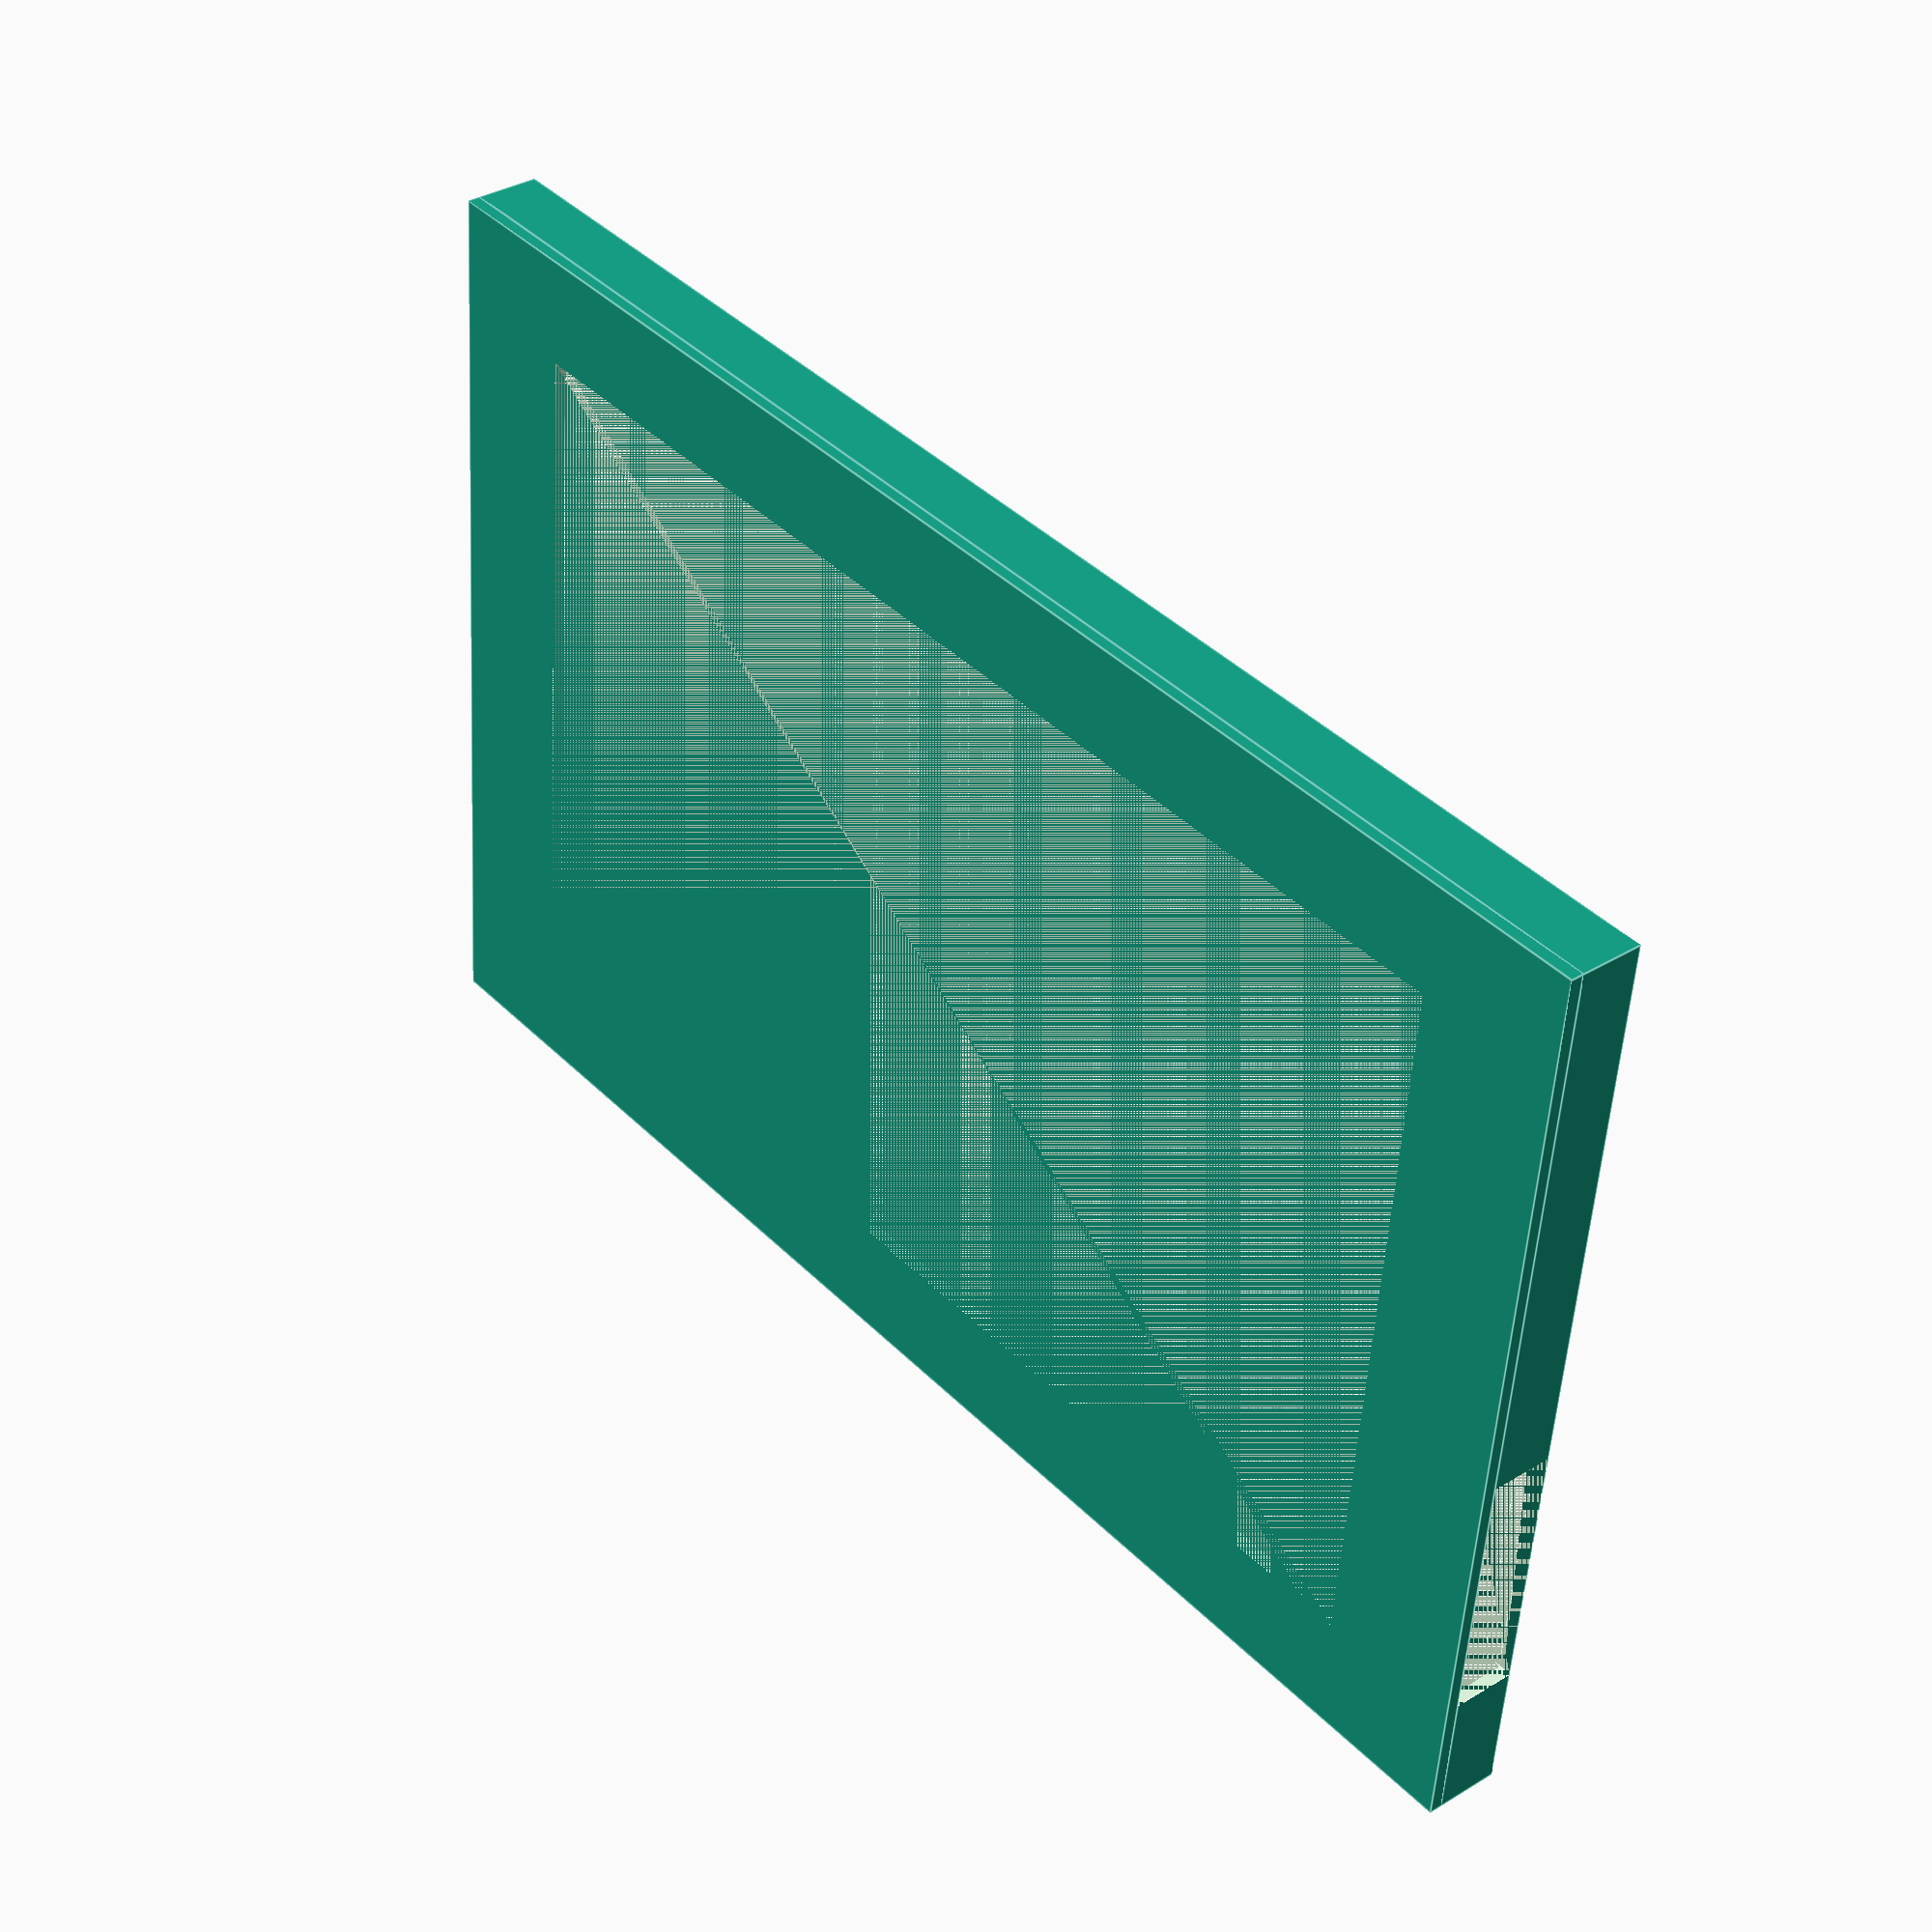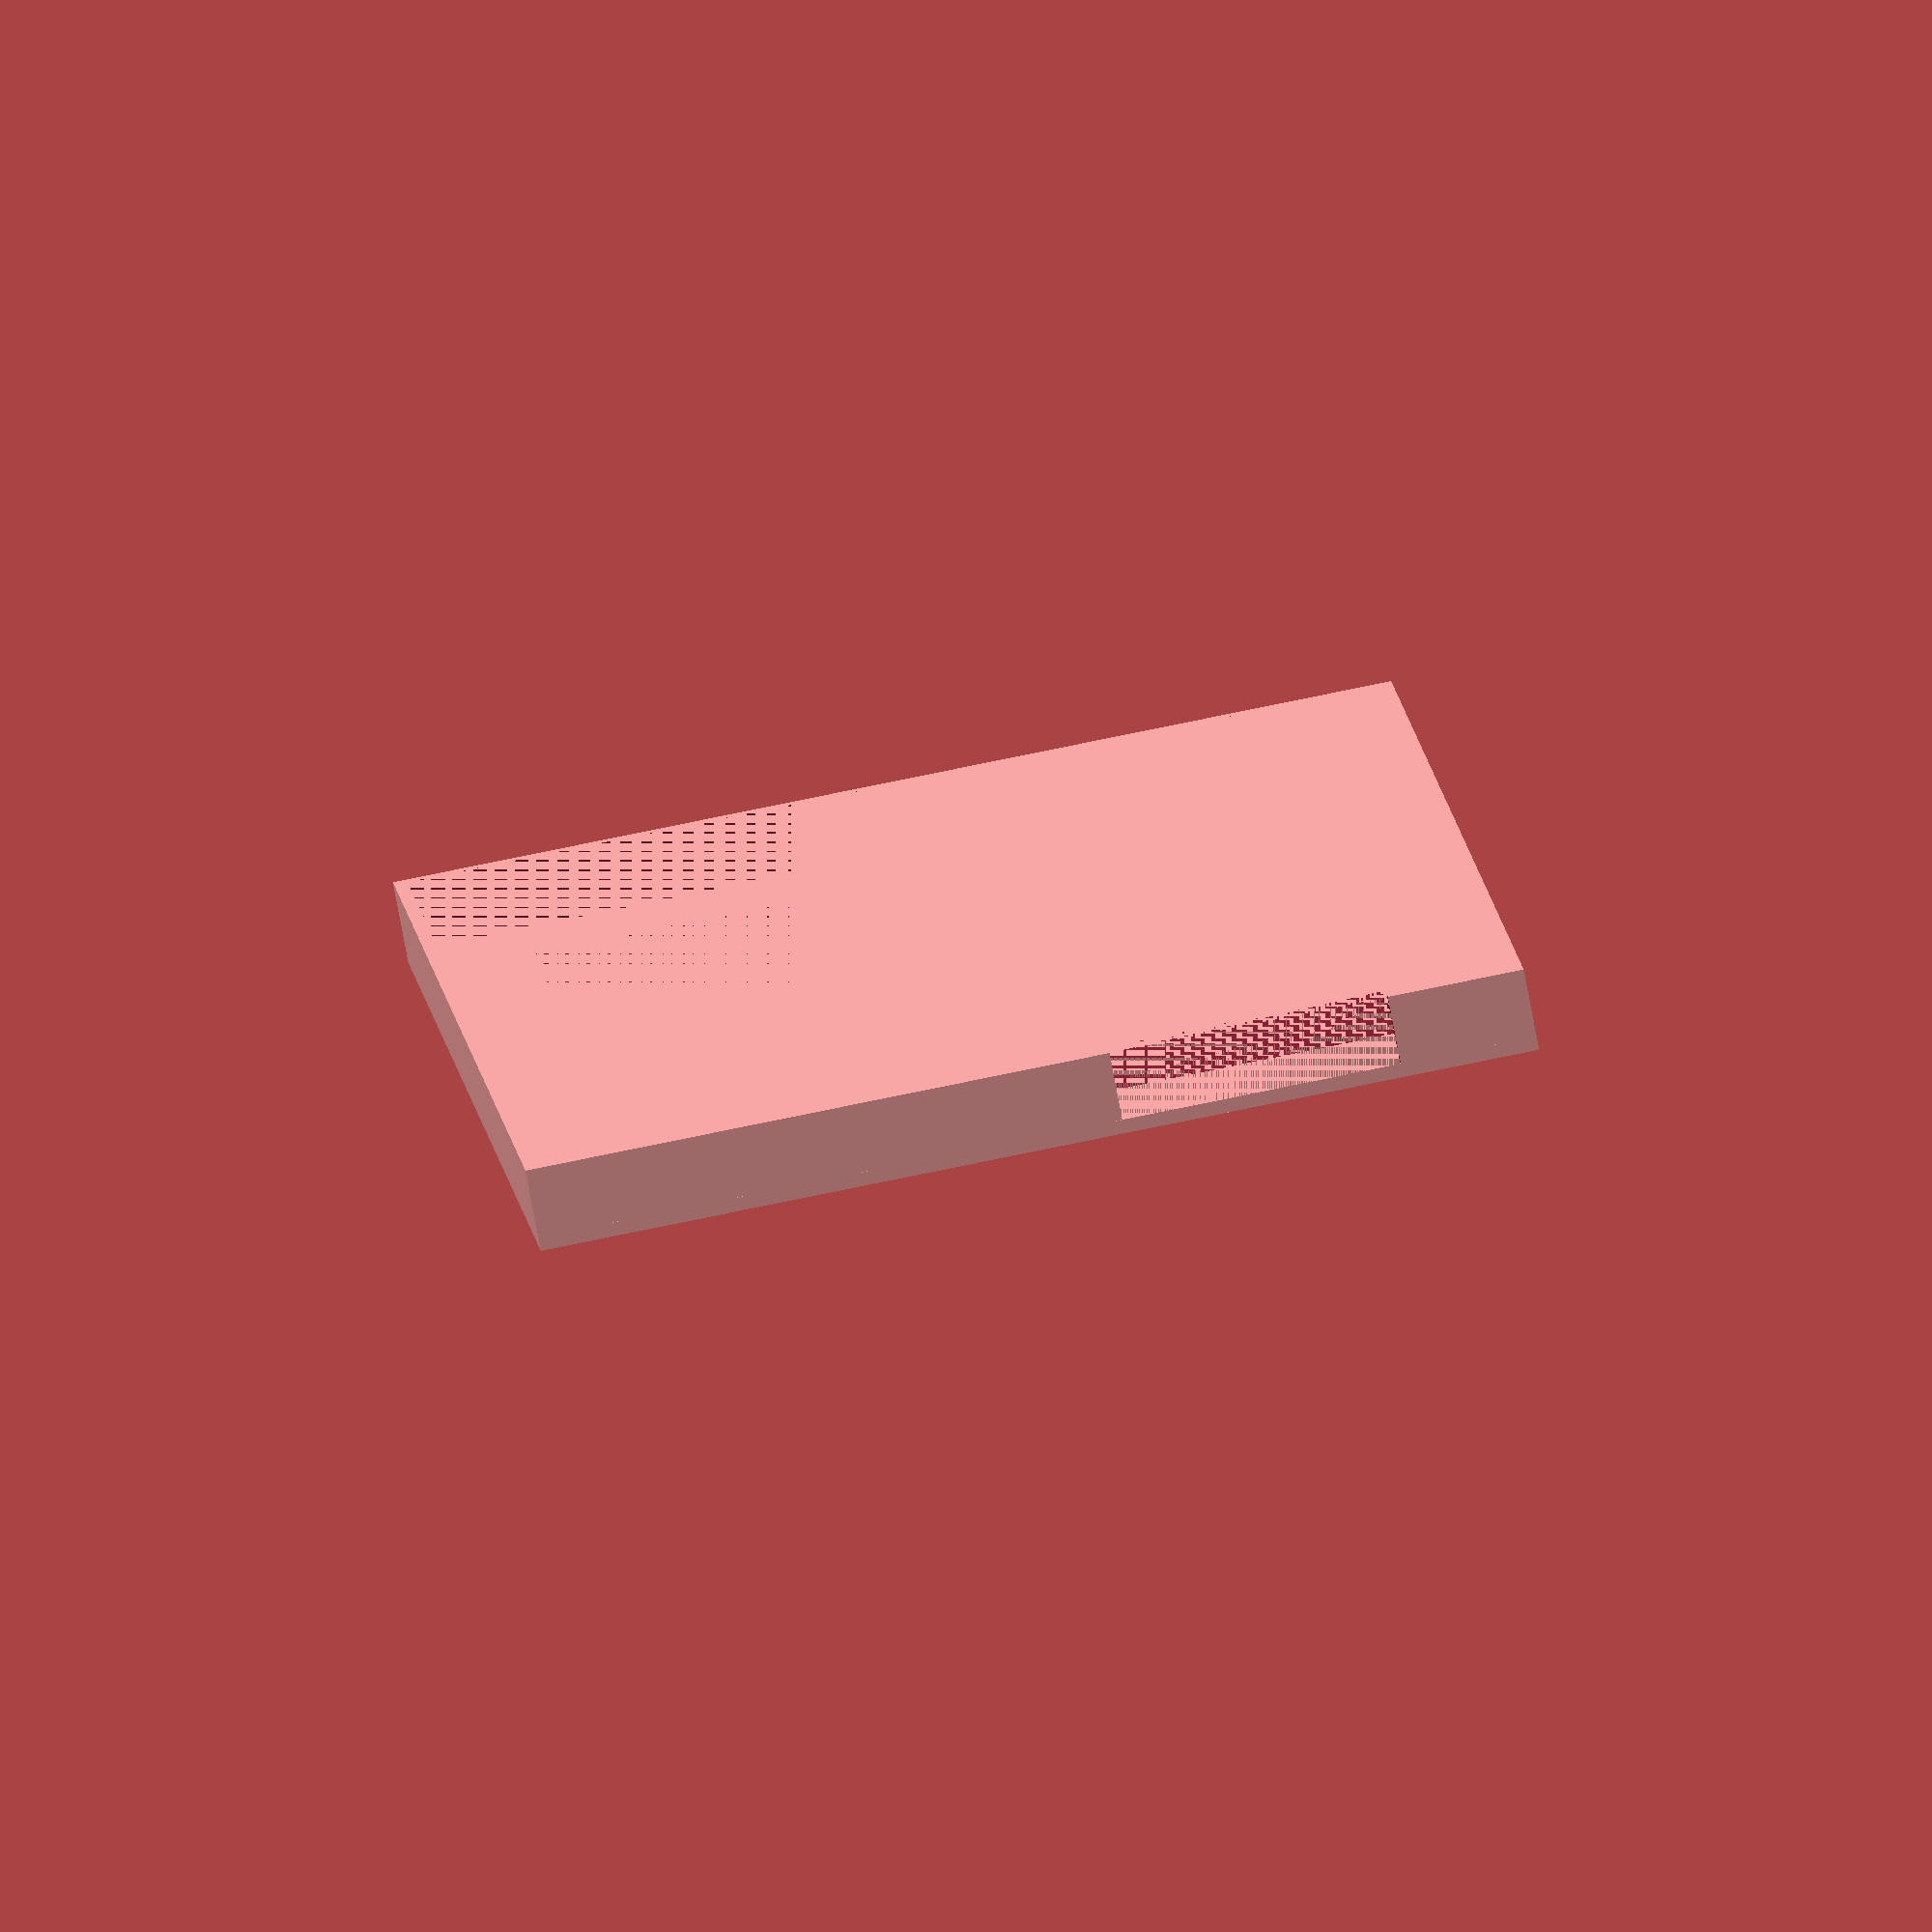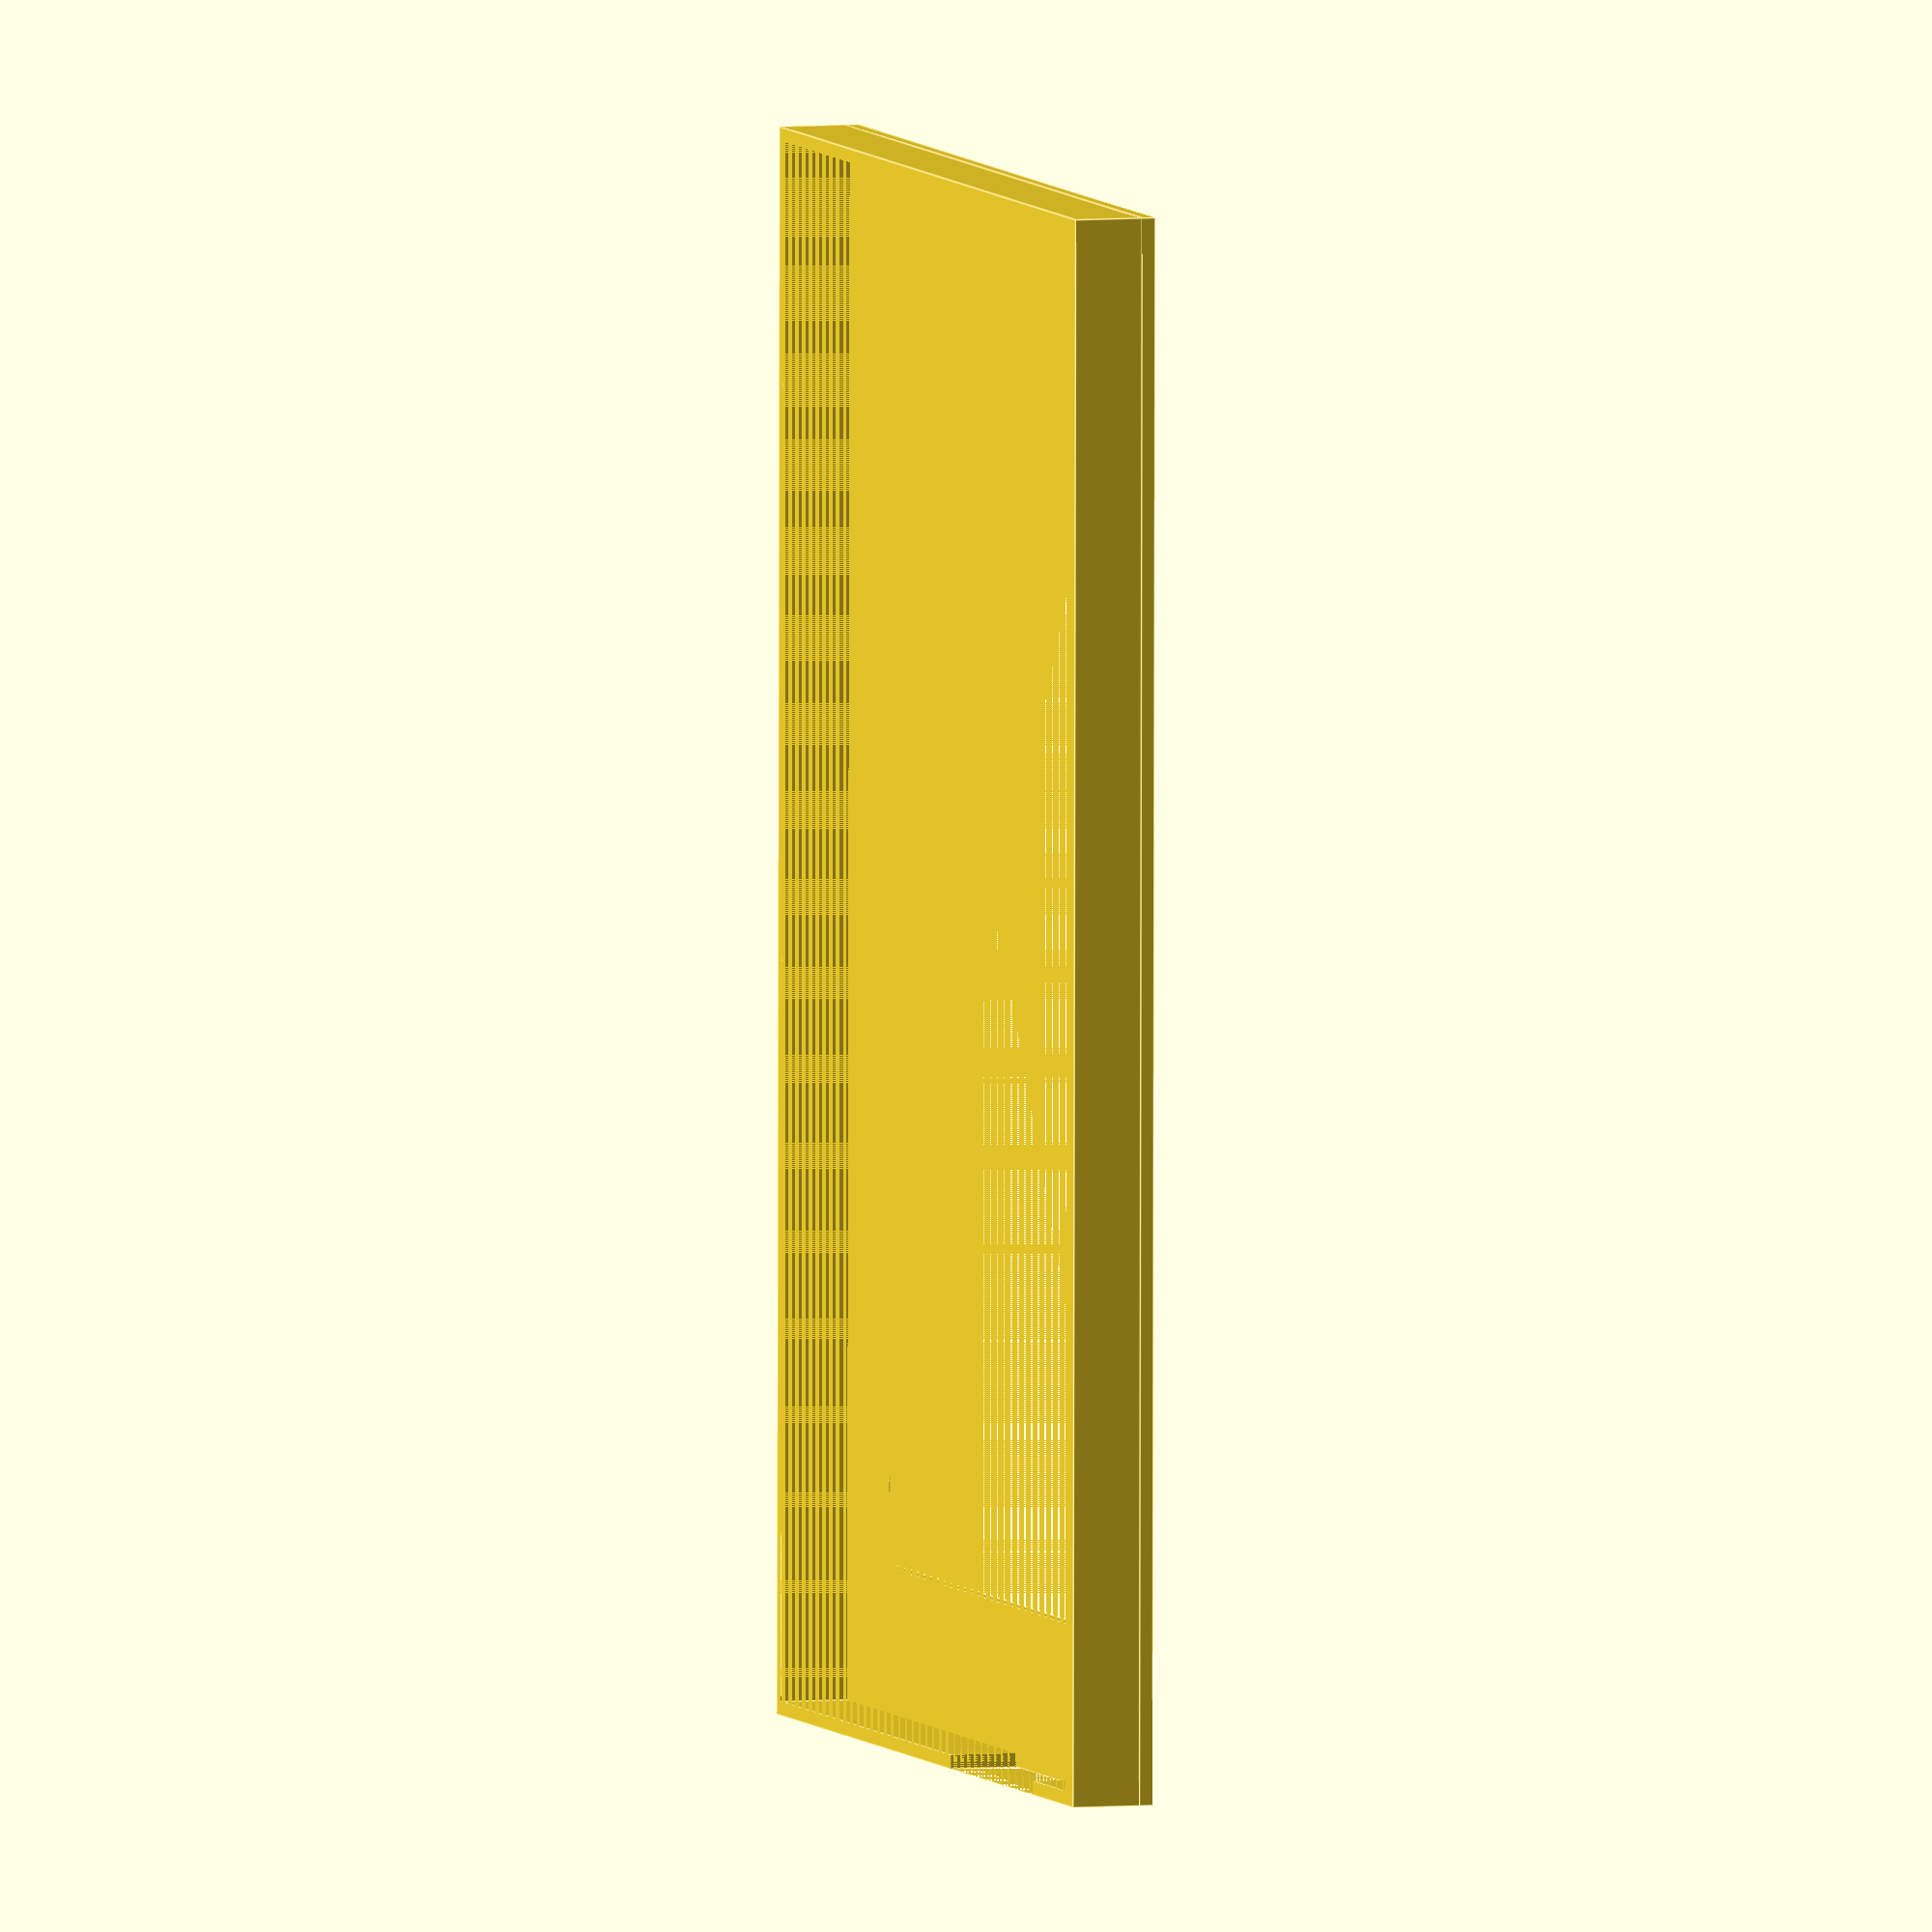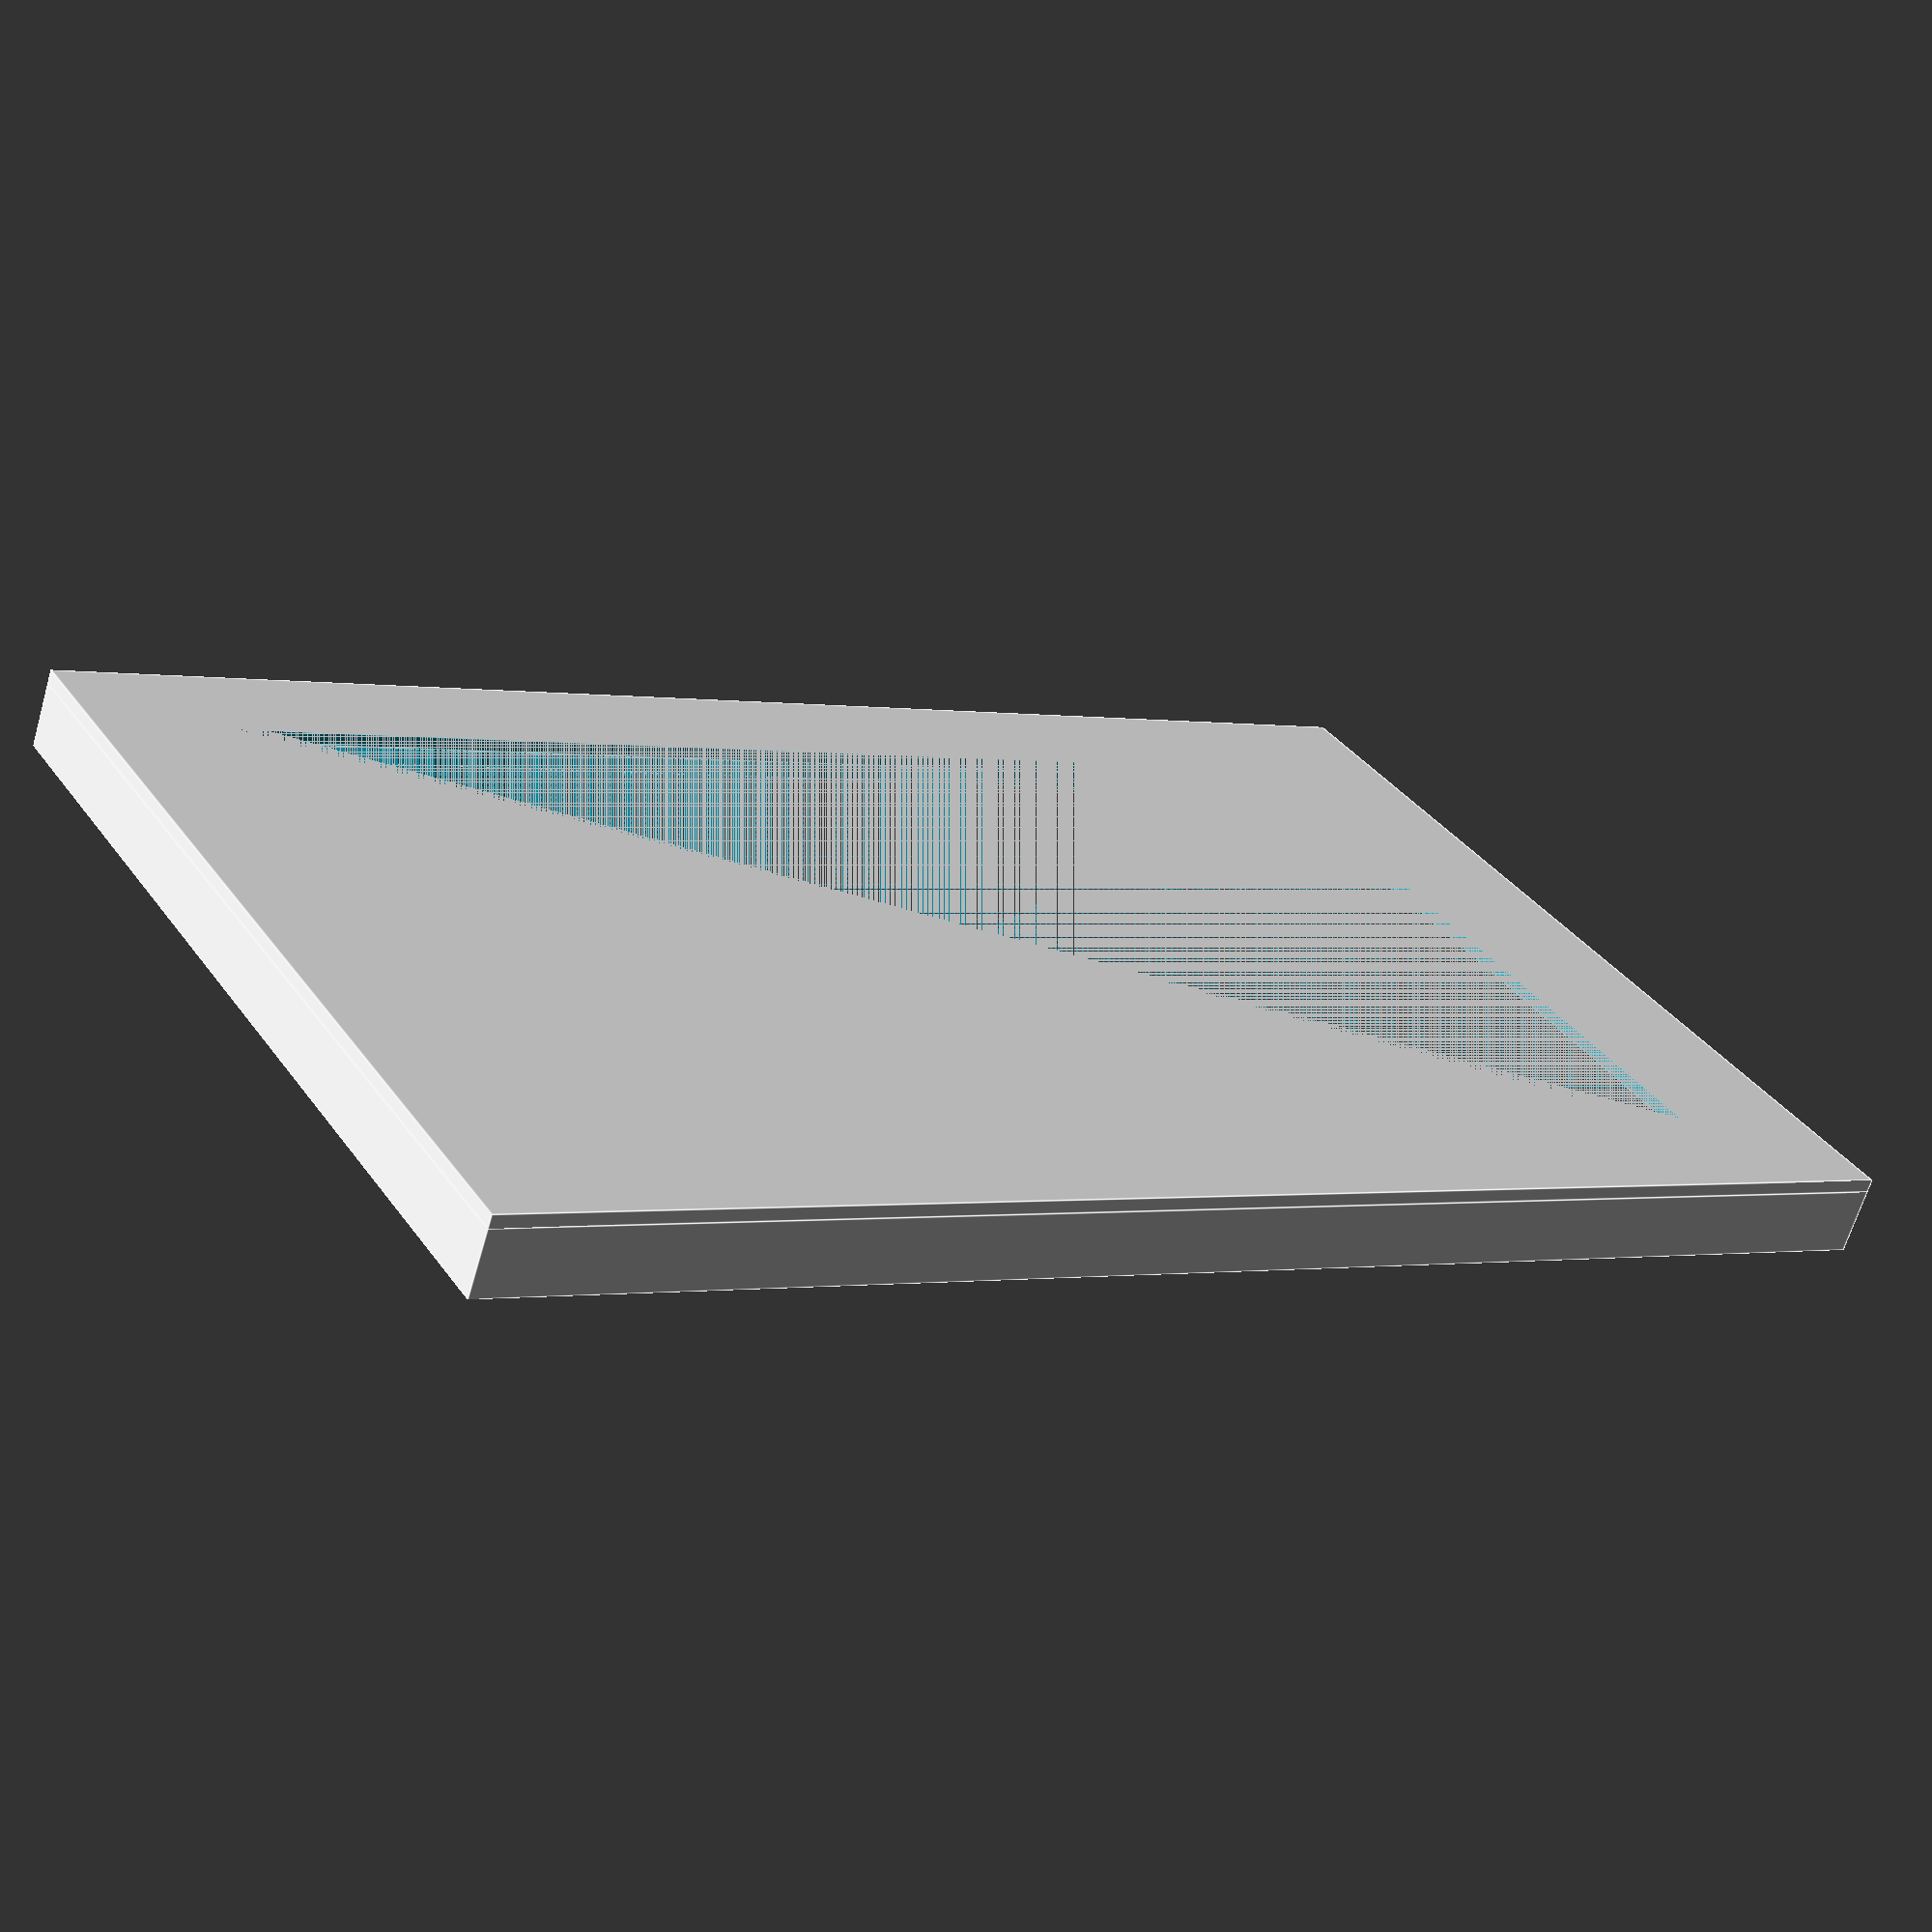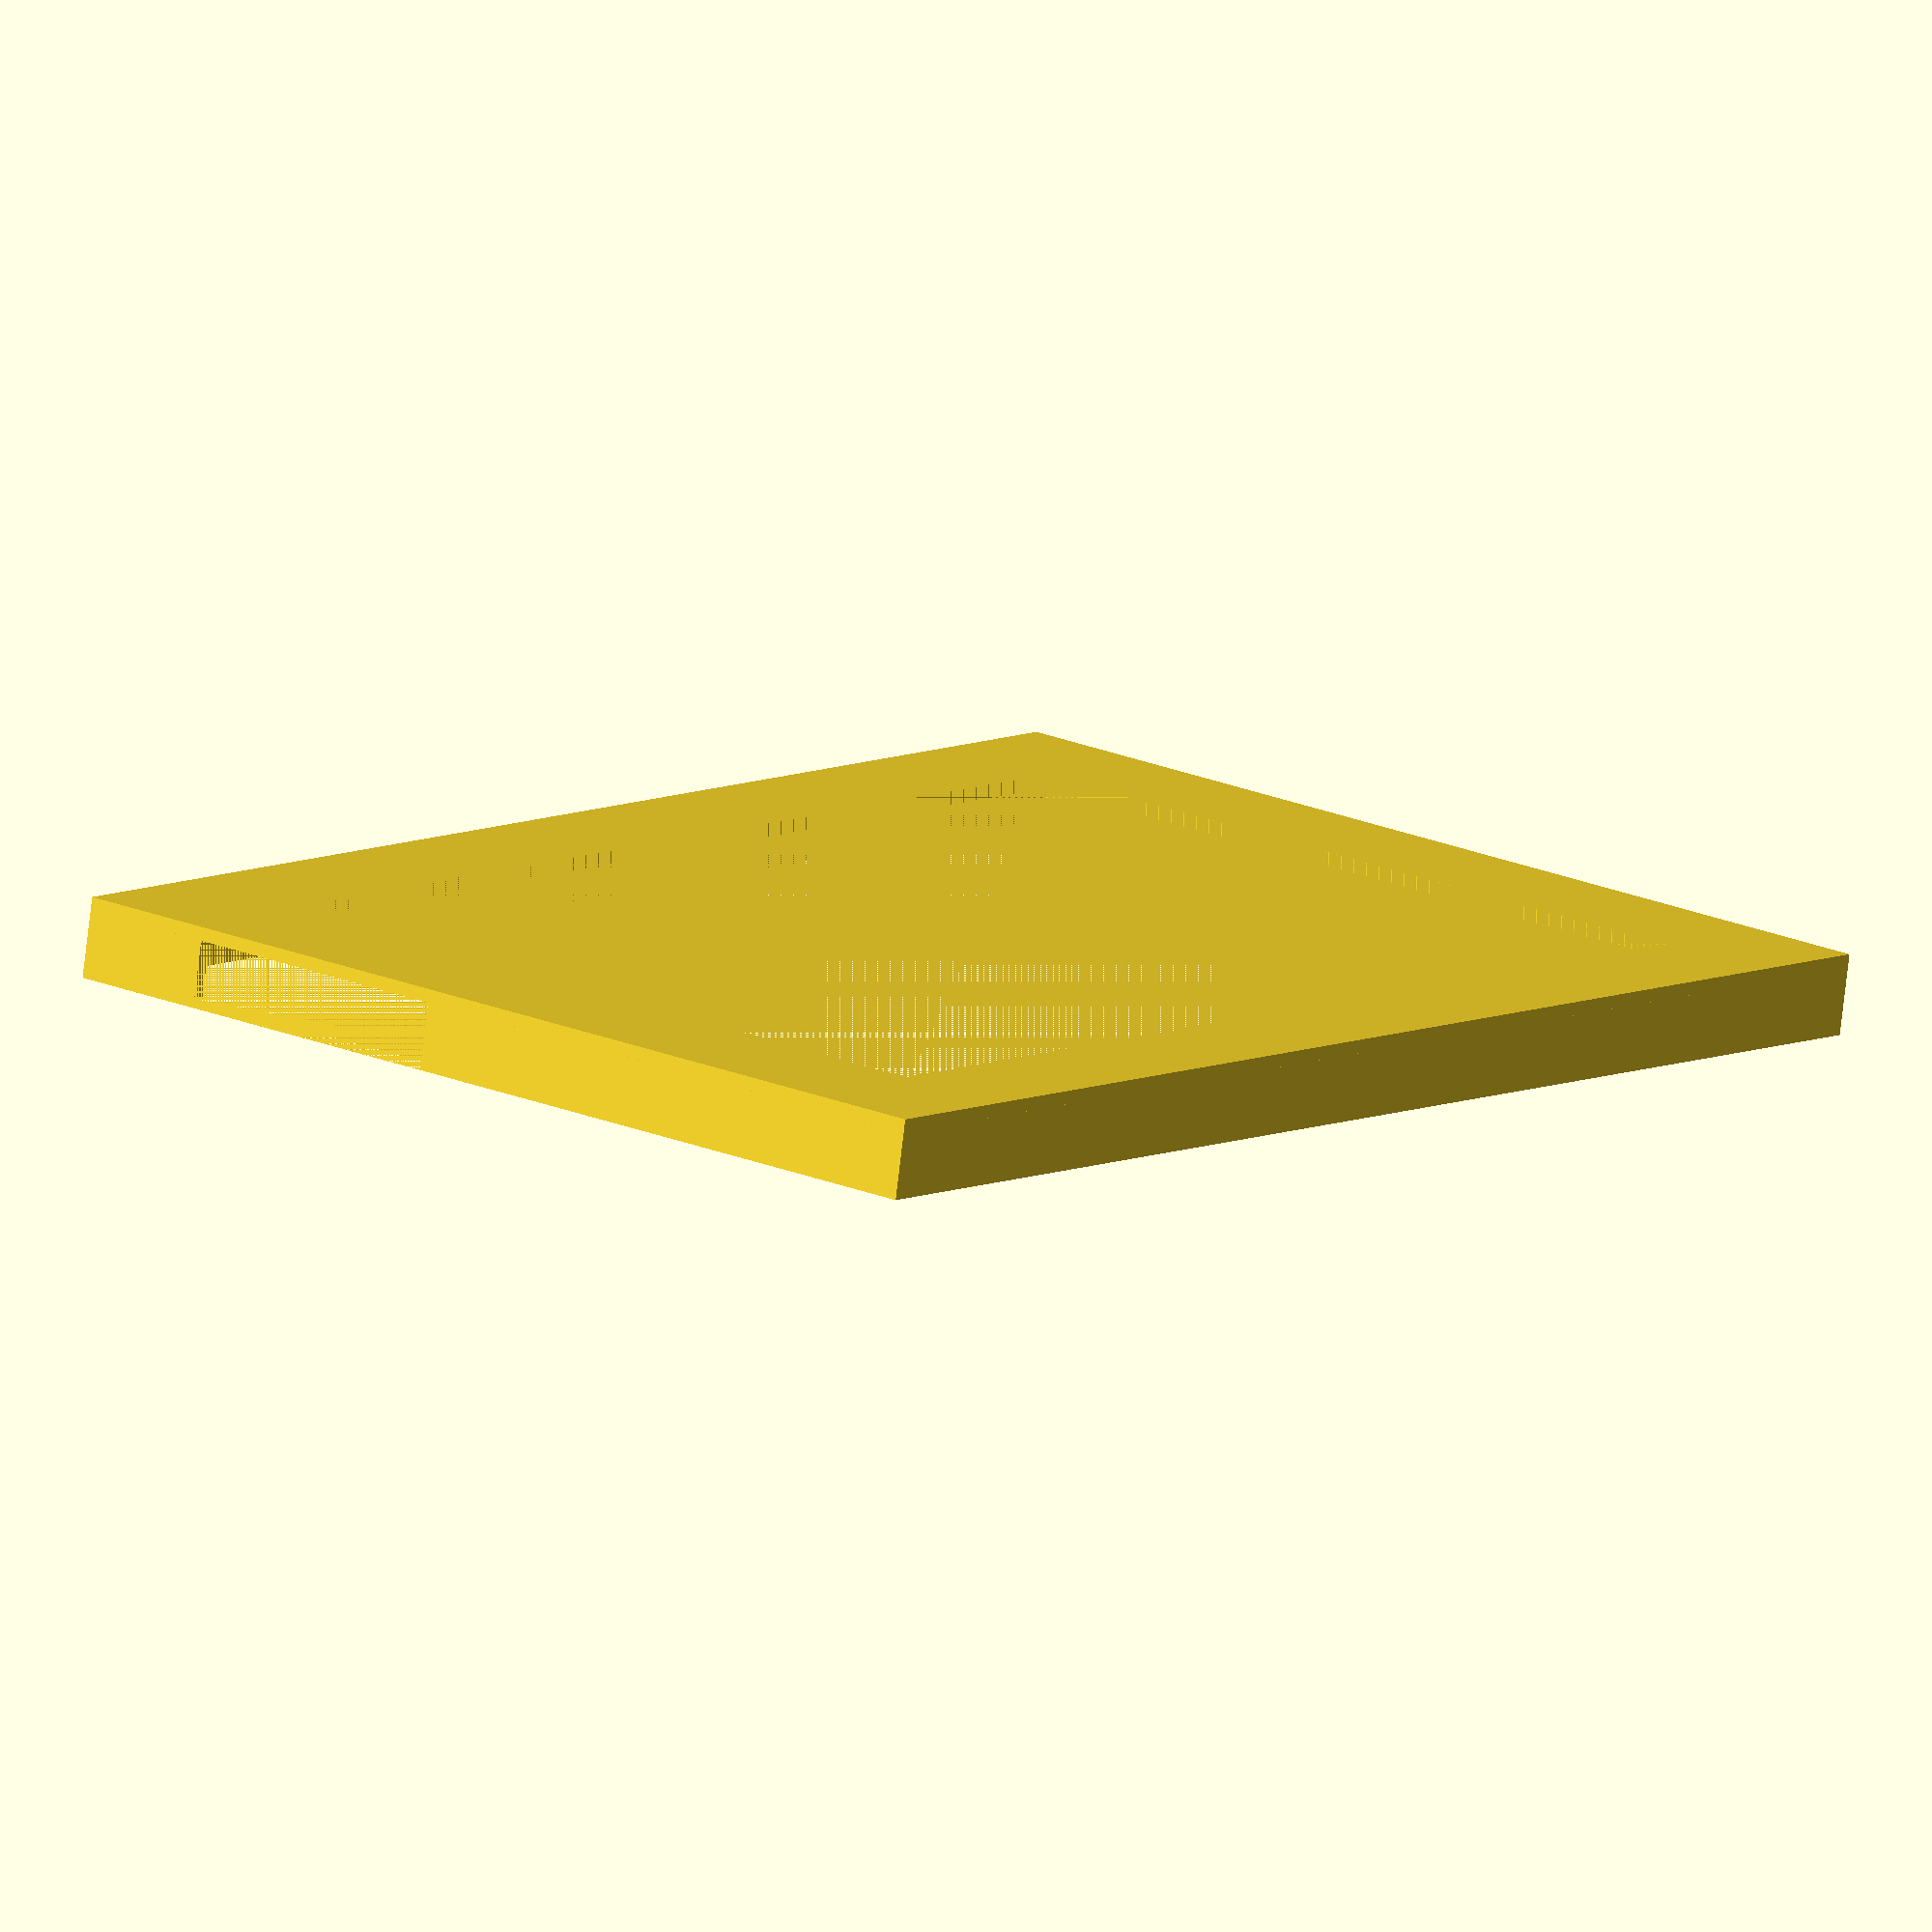
<openscad>


union(){
    difference(){
        cube([10,230,147]);
        translate([0,2,2]){
            cube([13,226,141]);
        }
        translate([0,0,86]){
            cube([13,5,41]);
        }
    }
    difference(){
        translate([10,0,0]){
            cube([2,230,147]);
        }
        translate([10,23,17]){
            cube([2,185,112]);
        }
    }
}
</openscad>
<views>
elev=52.2 azim=39.7 roll=176.7 proj=p view=edges
elev=283.3 azim=155.8 roll=258.3 proj=o view=wireframe
elev=354.5 azim=0.1 roll=343.1 proj=o view=edges
elev=326.0 azim=288.9 roll=330.4 proj=p view=edges
elev=158.8 azim=78.9 roll=52.9 proj=o view=solid
</views>
